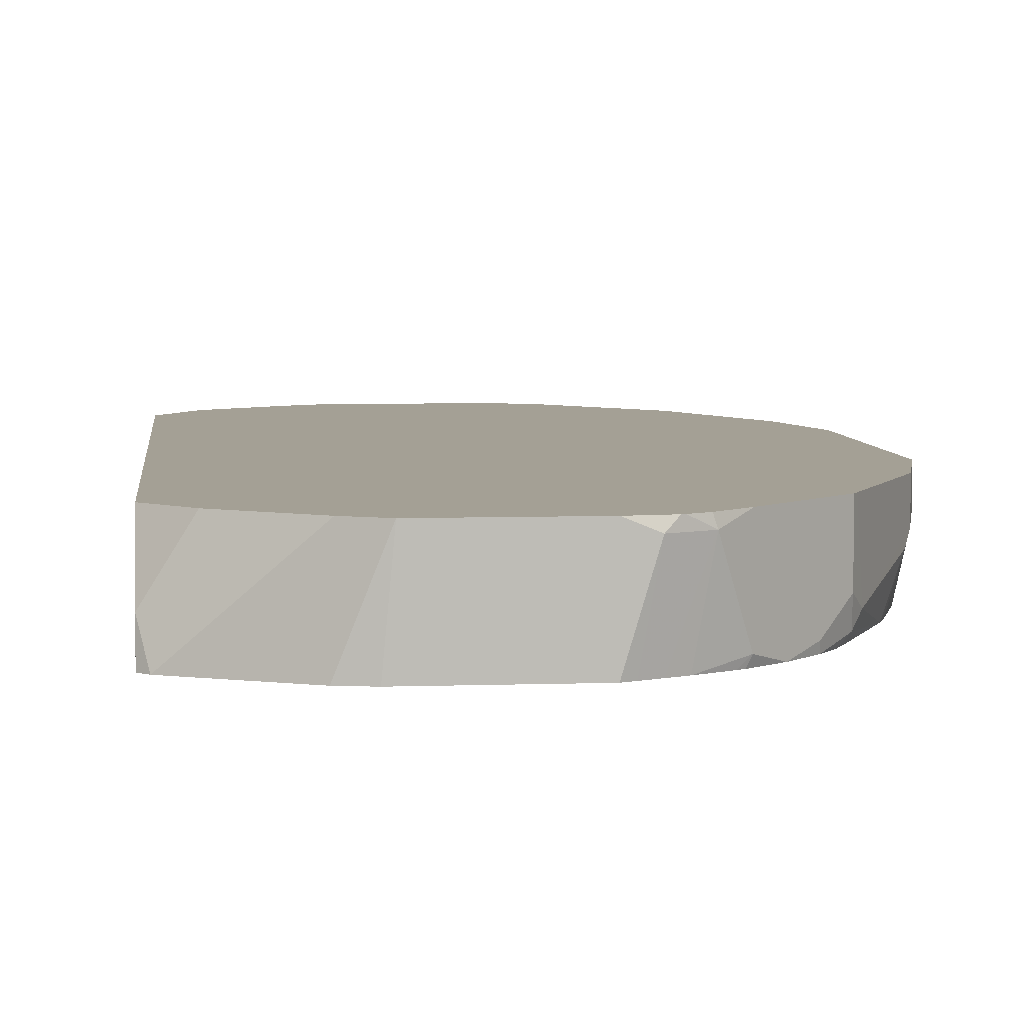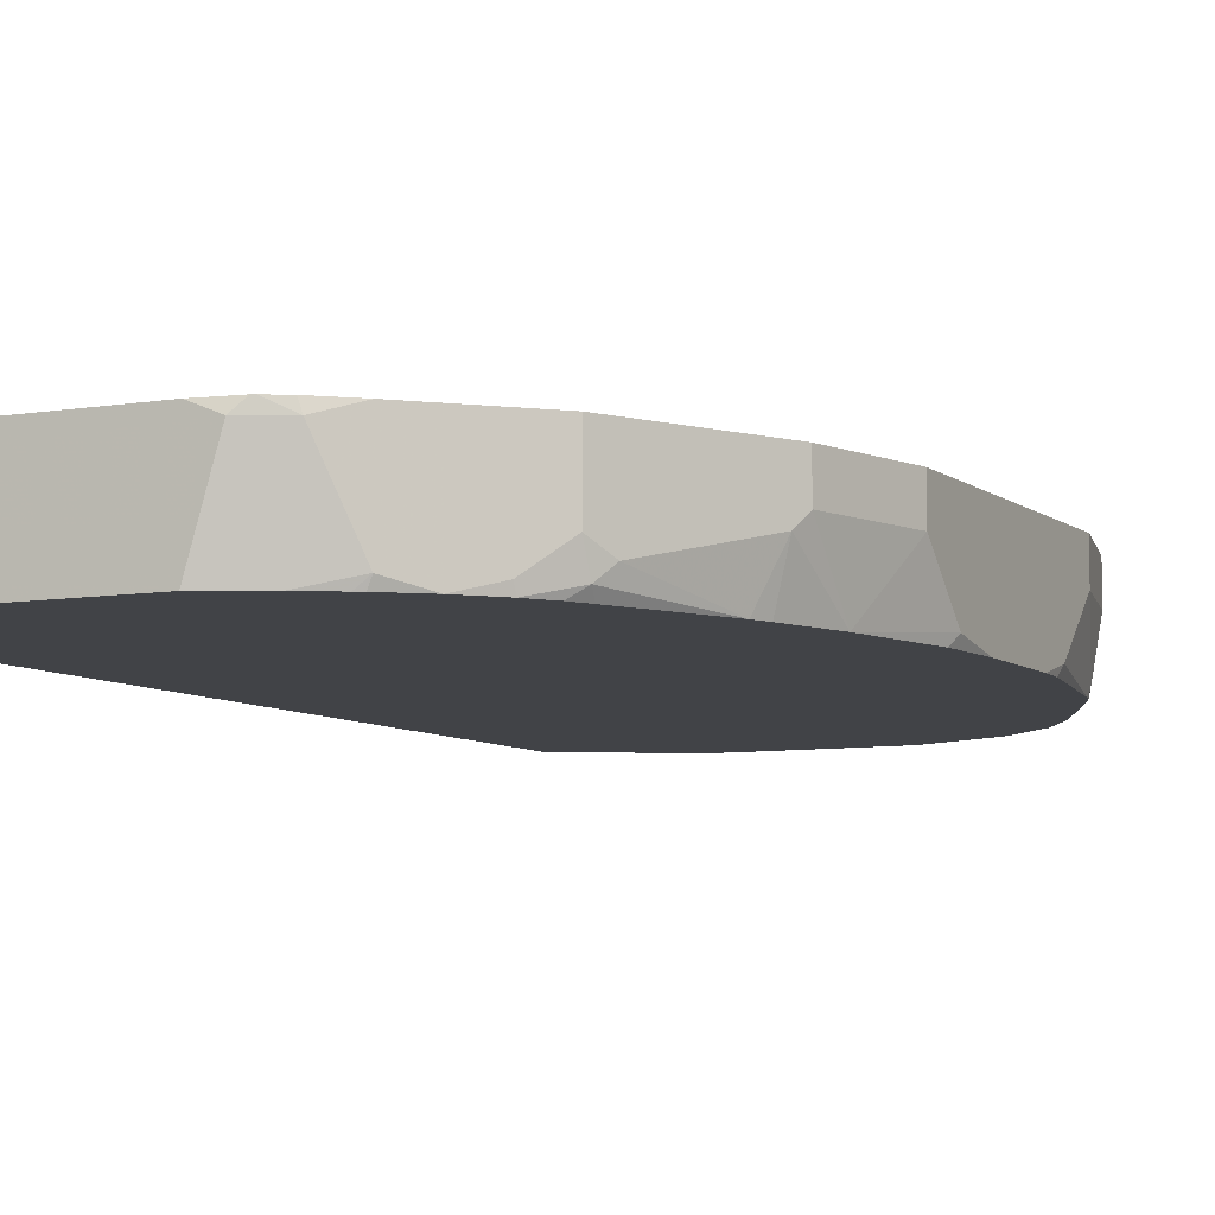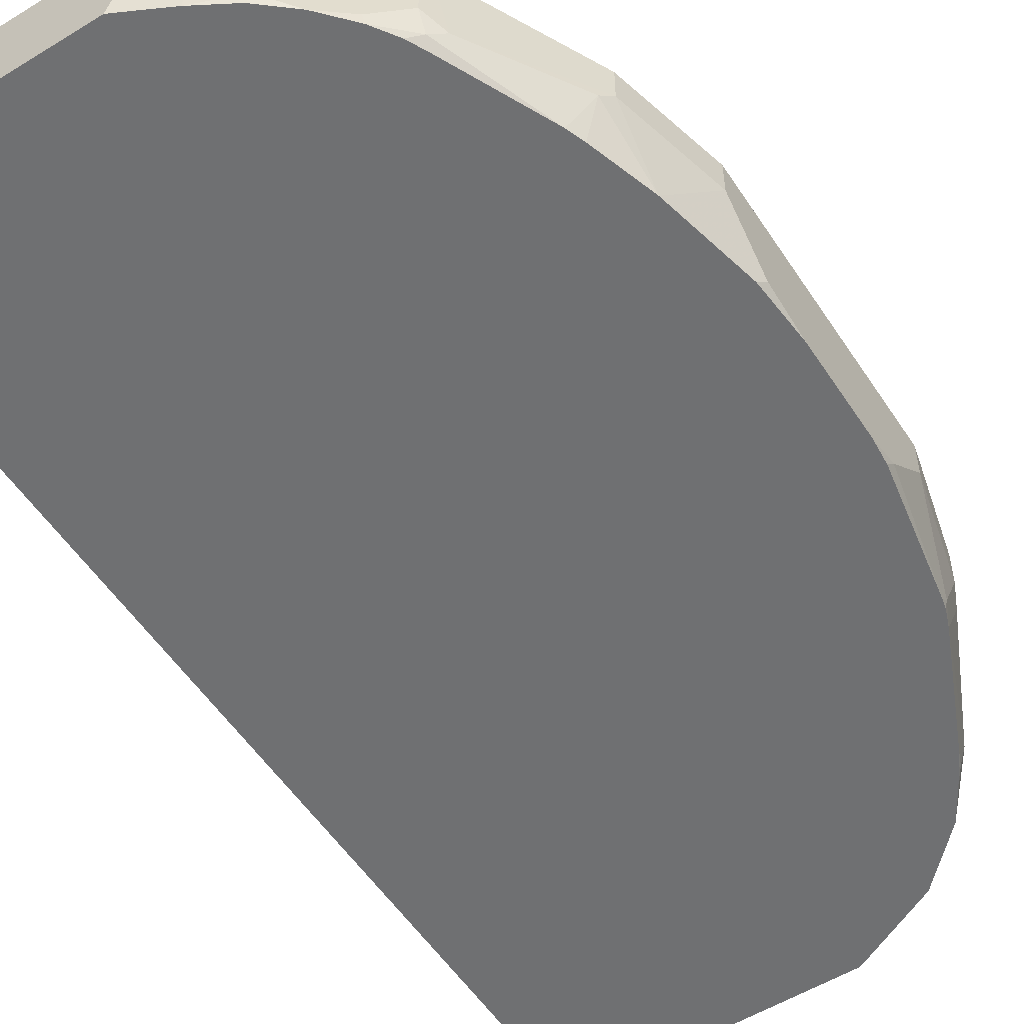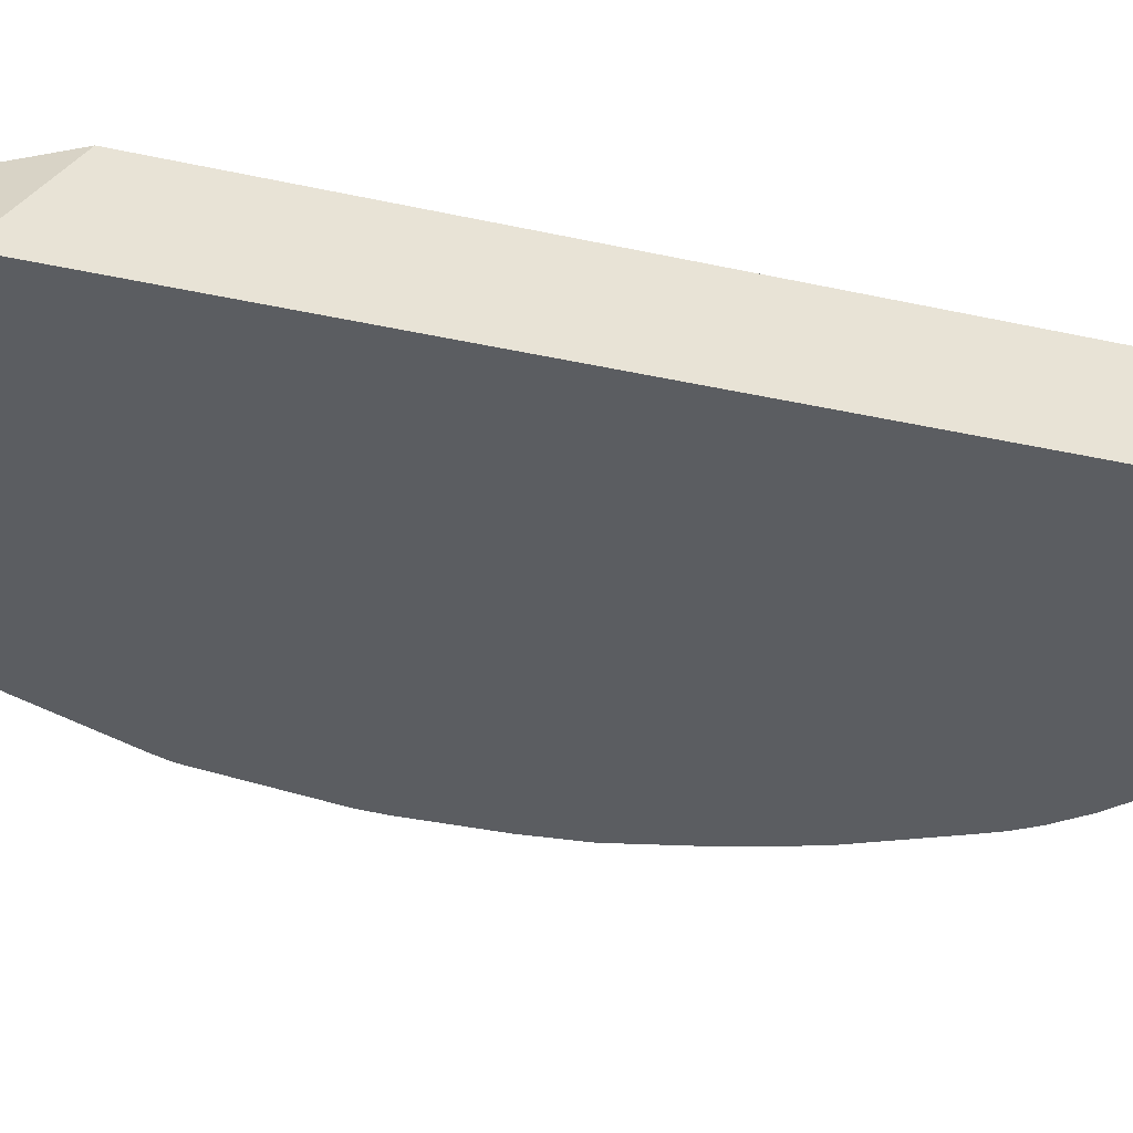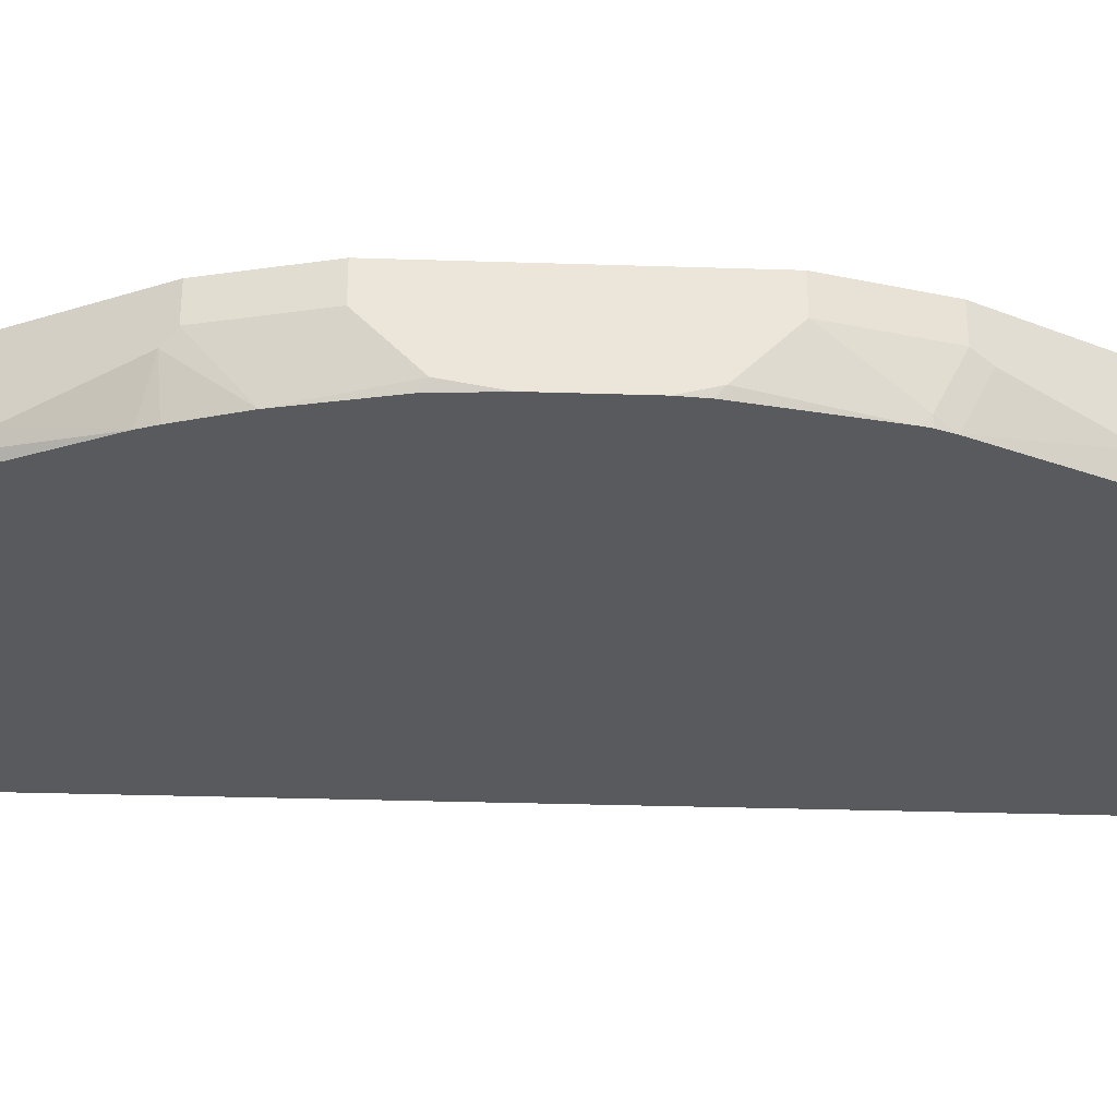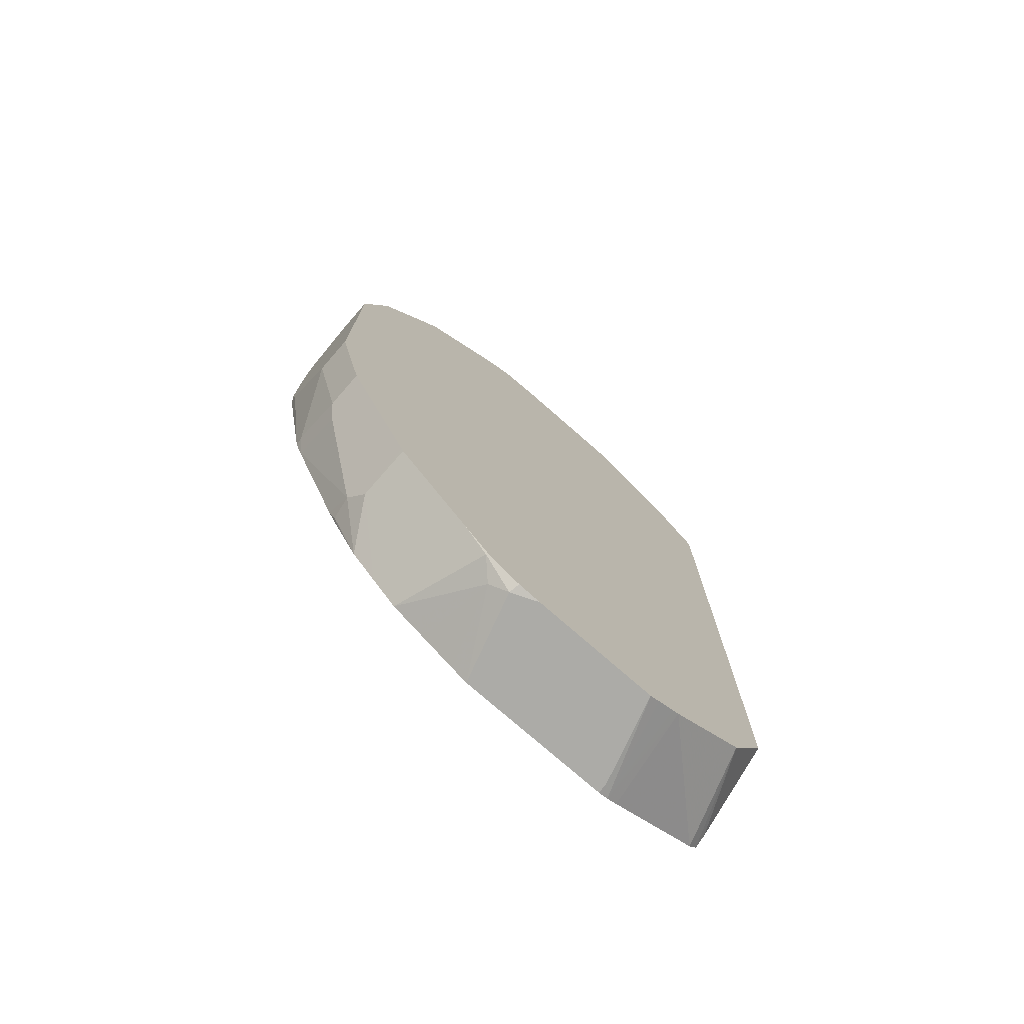
<metadata>
{"format":"obj","ext":"obj","renderer":"f3d","projection":"perspective","resolution":1024,"background":"white","views":[{"elev":5.8,"azim":174.1,"up":"+Z"},{"elev":-7.1,"azim":-153.8,"up":"+Z"},{"elev":-54.9,"azim":-147.1,"up":"+Z"},{"elev":-35.4,"azim":73.7,"up":"+Z"},{"elev":-31.7,"azim":-92.6,"up":"+Z"},{"elev":-76.2,"azim":-41.2,"up":"+Y"}]}
</metadata>
<code>
v -0.07925 0.4858 -0.1217
v -0.09169 0.4993 -0.1217
v -0.07925 0.4755 -0.07249
v -0.07925 -0.7393 -0.1217
v -0.1332 0.4842 0.01483
v -0.237 0.572 -0.1217
v -0.261 0.5663 0.01483
v -0.2422 0.5569 0.01483
v -0.07925 0.4268 0.01483
v -0.07925 -0.7393 -0.1216
v -0.09169 -0.7536 -0.1217
v -0.2543 0.5759 -0.1217
v -0.2906 0.581 0.01483
v -0.07925 -0.6463 0.01483
v -0.07925 -0.7307 -0.1046
v -0.1332 -0.7385 0.01483
v -0.2422 -0.8111 0.01483
v -0.2243 -0.8243 -0.1217
v -0.2778 0.581 -0.1217
v -0.4721 0.581 0.01483
v -0.2521 -0.8161 0.01483
v -0.2399 -0.8322 -0.1217
v -0.4721 0.581 -0.1217
v -0.5085 0.581 -8.75e-06
v -0.5233 0.5737 0.01483
v -0.2763 -0.8282 0.01483
v -0.2906 -0.8353 0.01483
v -0.2543 -0.8353 -0.109
v -0.2543 -0.8353 -0.1217
v -0.4879 0.5732 -0.1217
v -0.5569 0.5569 -8.75e-06
v -0.5277 0.5714 0.01483
v -0.4721 -0.8353 0.01483
v -0.4721 -0.8353 -0.1217
v -0.5121 0.5612 -0.1217
v -0.5519 0.5574 0.01483
v -0.5363 0.549 -0.1217
v -0.5932 0.5206 -0.109
v -0.5932 0.5206 0.01483
v -0.5085 -0.8353 -8.75e-06
v -0.5055 -0.8324 0.01483
v -0.5327 -0.8232 -0.01212
v -0.4957 -0.8236 -0.1217
v -0.5783 0.5249 -0.1217
v -0.5874 0.5194 -0.1217
v -0.6296 0.4842 -0.1217
v -0.6296 0.4842 0.01483
v -0.5569 -0.8111 0.0121
v -0.5564 -0.8106 0.01483
v -0.5932 -0.7748 -0.1217
v -0.5684 -0.7873 -0.1217
v -0.5448 -0.7991 -0.1217
v -0.6664 0.4436 -0.1217
v -0.6658 0.4479 -0.109
v -0.7022 0.4116 -0.07264
v -0.7022 0.4116 0.01483
v -0.5932 -0.7748 0.01483
v -0.6296 -0.7385 -0.1217
v -0.6877 0.4123 -0.1217
v -0.7037 0.3995 -0.109
v -0.7173 0.3813 -0.0908
v -0.7071 0.4017 0.01483
v -0.6296 -0.7385 0.01483
v -0.7022 -0.6658 -0.06053
v -0.6658 -0.7022 -0.1217
v -0.7005 0.3867 -0.1217
v -0.7627 0.2542 -0.1217
v -0.7677 0.2807 0.01483
v -0.7193 0.3775 0.01483
v -0.79 0.236 -0.05447
v -0.7991 0.2179 -0.03632
v -0.7022 -0.6658 0.01483
v -0.7049 -0.6604 0.01483
v -0.7143 -0.6416 -0.08475
v -0.7082 -0.6356 -0.118
v -0.6953 -0.6538 -0.1217
v -0.7715 0.2306 -0.1217
v -0.7991 0.2179 0.01483
v -0.7991 0.1452 -0.1217
v -0.8354 0.07254 -0.03632
v -0.7372 -0.5959 0.01483
v -0.7869 -0.4964 -0.04843
v -0.7869 -0.4601 -0.1211
v -0.7168 -0.6151 -0.1217
v -0.7068 -0.6341 -0.1217
v -0.8354 0.07254 0.01483
v -0.829 0.01264 -0.1217
v -0.8354 -0.0001138 -0.109
v -0.7917 -0.487 0.01483
v -0.7991 -0.4721 -0.03632
v -0.7991 -0.4358 -0.109
v -0.787 -0.4595 -0.1217
v -0.8354 -0.3268 0.01483
v -0.8354 -0.07277 -0.1217
v -0.7991 -0.4721 0.01483
v -0.8354 -0.3268 -0.03632
v -0.7991 -0.423 -0.1217
v -0.7962 -0.4358 -0.1217
v -0.8354 -0.2051 -0.1217
v -0.8354 -0.2541 -0.109
v -0.8325 -0.2429 -0.1217
f 48 49 57
f 46 56 47
f 46 55 56
f 42 51 52
f 46 53 54
f 42 52 43
f 48 57 63
f 42 50 51
f 46 54 55
f 48 63 58
f 58 63 72
f 53 59 60
f 53 60 55
f 53 55 54
f 55 60 61
f 55 61 62
f 55 62 56
f 42 48 50
f 58 72 64
f 58 64 65
f 59 66 60
f 48 58 50
f 41 49 48
f 34 40 42
f 40 41 48
f 60 66 67
f 24 35 31
f 24 31 25
f 25 31 32
f 27 33 40
f 27 40 34
f 27 34 29
f 27 29 28
f 31 36 32
f 31 35 37
f 31 37 38
f 31 38 46
f 31 46 47
f 31 47 39
f 31 39 36
f 33 41 40
f 34 42 43
f 37 44 38
f 24 30 35
f 38 44 45
f 38 45 46
f 40 48 42
f 60 67 61
f 80 100 96
f 61 69 62
f 80 94 99
f 80 99 100
f 80 96 93
f 80 93 86
f 81 89 90
f 81 90 82
f 82 90 91
f 82 91 83
f 83 91 92
f 83 92 84
f 87 94 88
f 89 95 90
f 90 96 91
f 90 95 93
f 90 93 96
f 91 97 98
f 91 98 92
f 91 96 97
f 96 100 97
f 97 100 101
f 23 30 24
f 99 101 100
f 80 88 94
f 79 88 80
f 79 87 88
f 61 67 70
f 61 70 71
f 61 71 68
f 64 72 73
f 64 73 74
f 64 74 65
f 65 74 75
f 65 75 76
f 67 77 70
f 68 71 78
f 61 68 69
f 70 77 79
f 71 79 80
f 71 80 86
f 71 86 78
f 73 81 74
f 74 81 82
f 74 82 83
f 74 83 84
f 74 84 75
f 75 85 76
f 75 84 85
f 70 79 71
f 22 26 27
f 1 92 98
f 22 27 28
f 1 94 87
f 1 87 79
f 1 79 77
f 1 77 67
f 1 67 66
f 1 66 59
f 1 59 53
f 22 28 29
f 1 46 45
f 1 45 44
f 1 44 37
f 1 37 35
f 1 35 30
f 1 30 23
f 1 23 19
f 1 19 12
f 1 12 6
f 1 6 2
f 2 5 3
f 2 6 7
f 2 7 8
f 1 99 94
f 2 8 5
f 1 101 99
f 1 98 97
f 1 2 3
f 1 3 9
f 1 9 14
f 1 14 15
f 1 15 10
f 1 10 4
f 1 4 11
f 1 11 18
f 1 18 22
f 1 22 29
f 1 29 34
f 1 34 43
f 1 43 52
f 1 52 51
f 1 51 50
f 1 50 58
f 1 58 65
f 1 65 76
f 1 76 85
f 1 85 84
f 1 84 92
f 1 97 101
f 3 5 9
f 1 53 46
f 5 8 7
f 5 27 26
f 5 26 21
f 5 21 17
f 5 17 16
f 5 16 14
f 5 14 9
f 6 12 13
f 6 13 7
f 10 15 16
f 10 16 11
f 11 16 17
f 11 17 18
f 12 19 13
f 4 10 11
f 13 23 24
f 13 24 20
f 14 16 15
f 17 21 22
f 17 22 18
f 20 24 25
f 21 26 22
f 5 33 27
f 5 41 33
f 13 19 23
f 5 57 49
f 5 49 41
f 5 7 13
f 5 13 20
f 5 20 25
f 5 32 36
f 5 36 39
f 5 39 47
f 5 47 56
f 5 56 62
f 5 62 69
f 5 25 32
f 5 68 78
f 5 69 68
f 5 72 63
f 5 63 57
f 5 81 73
f 5 73 72
f 5 95 89
f 5 93 95
f 5 86 93
f 5 78 86
f 5 89 81

</code>
